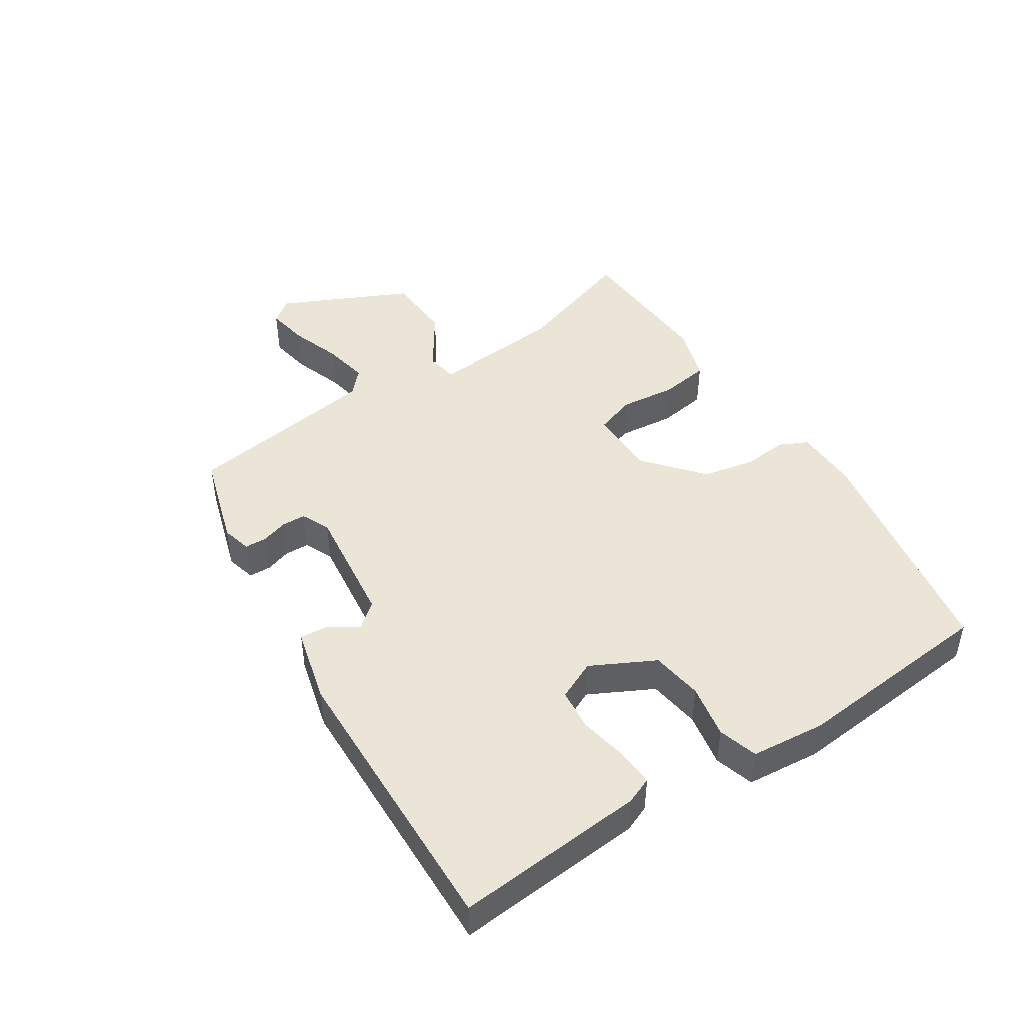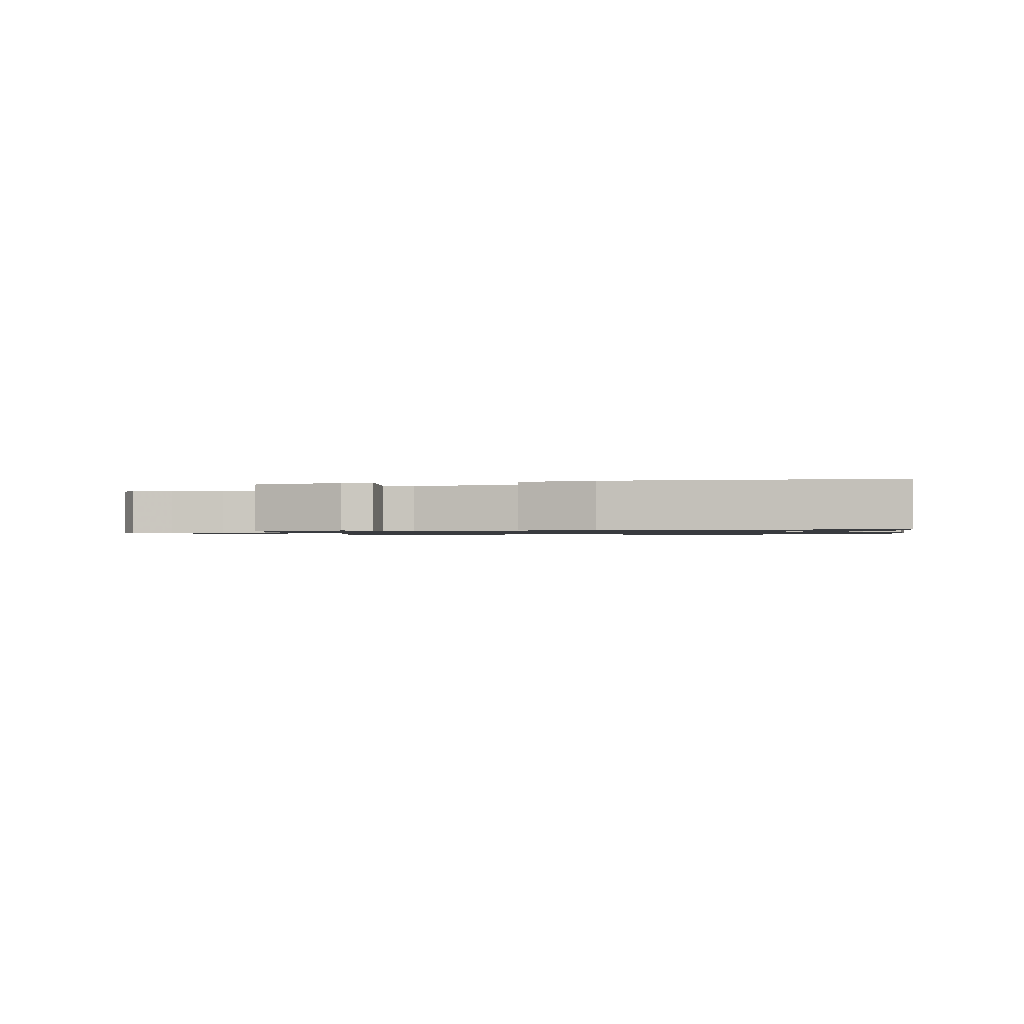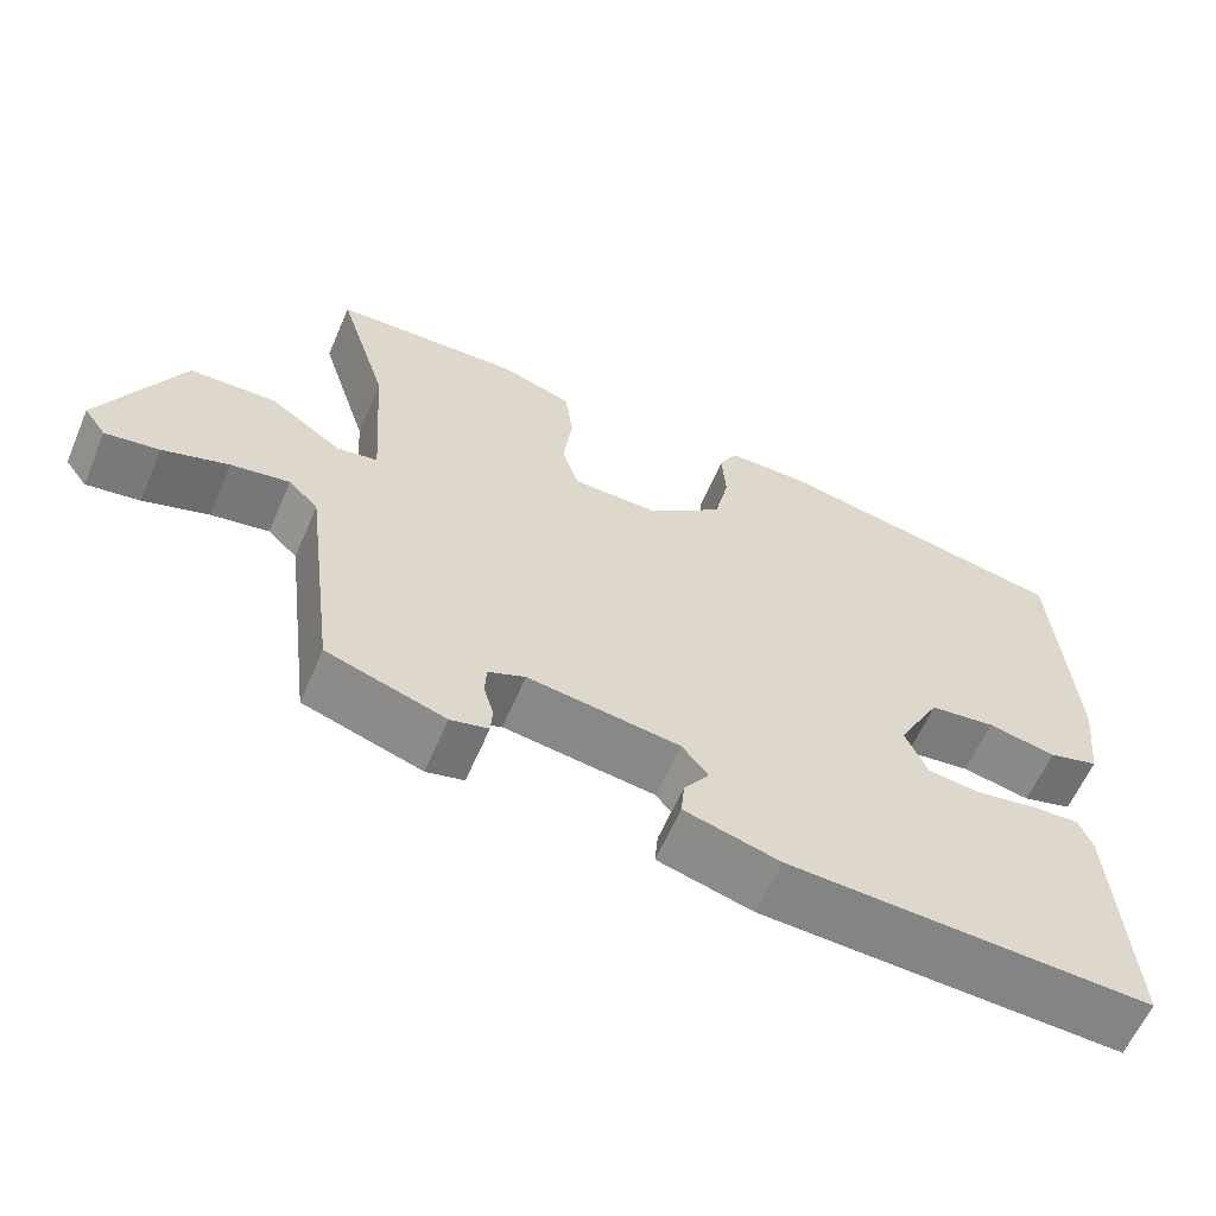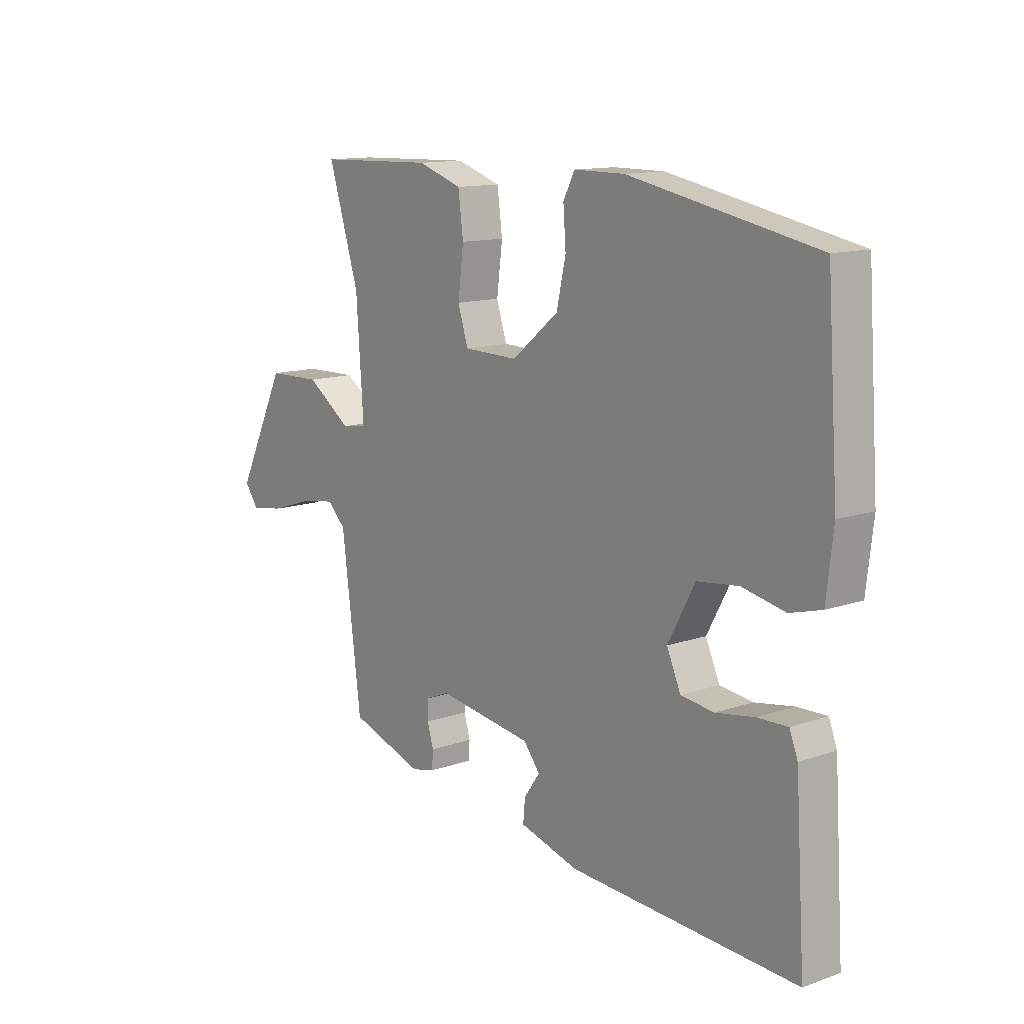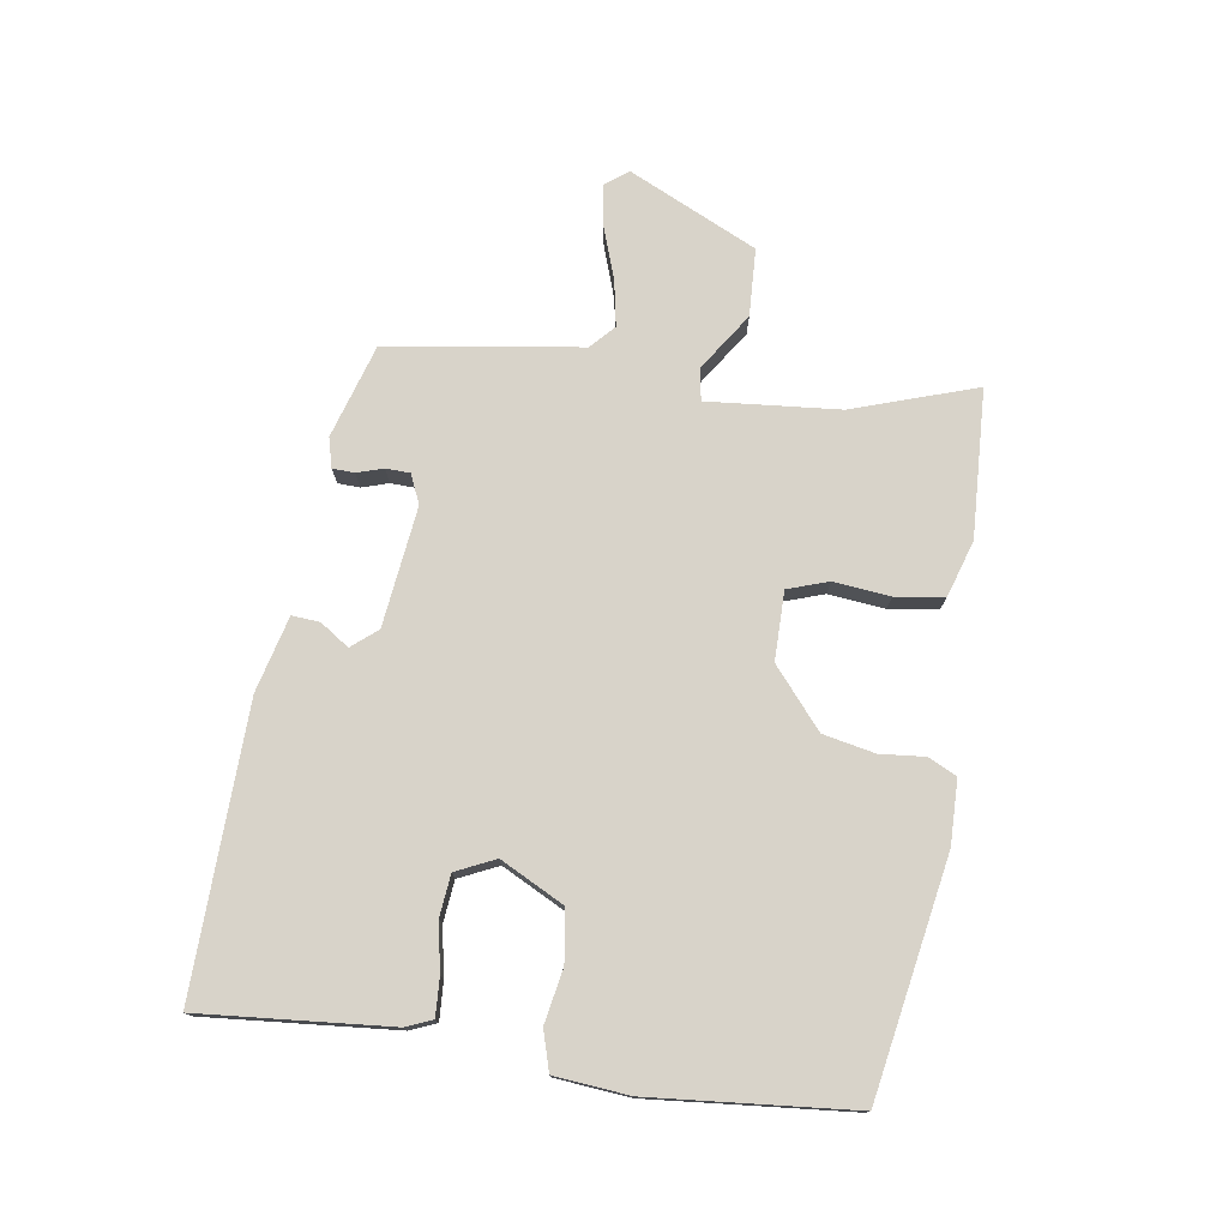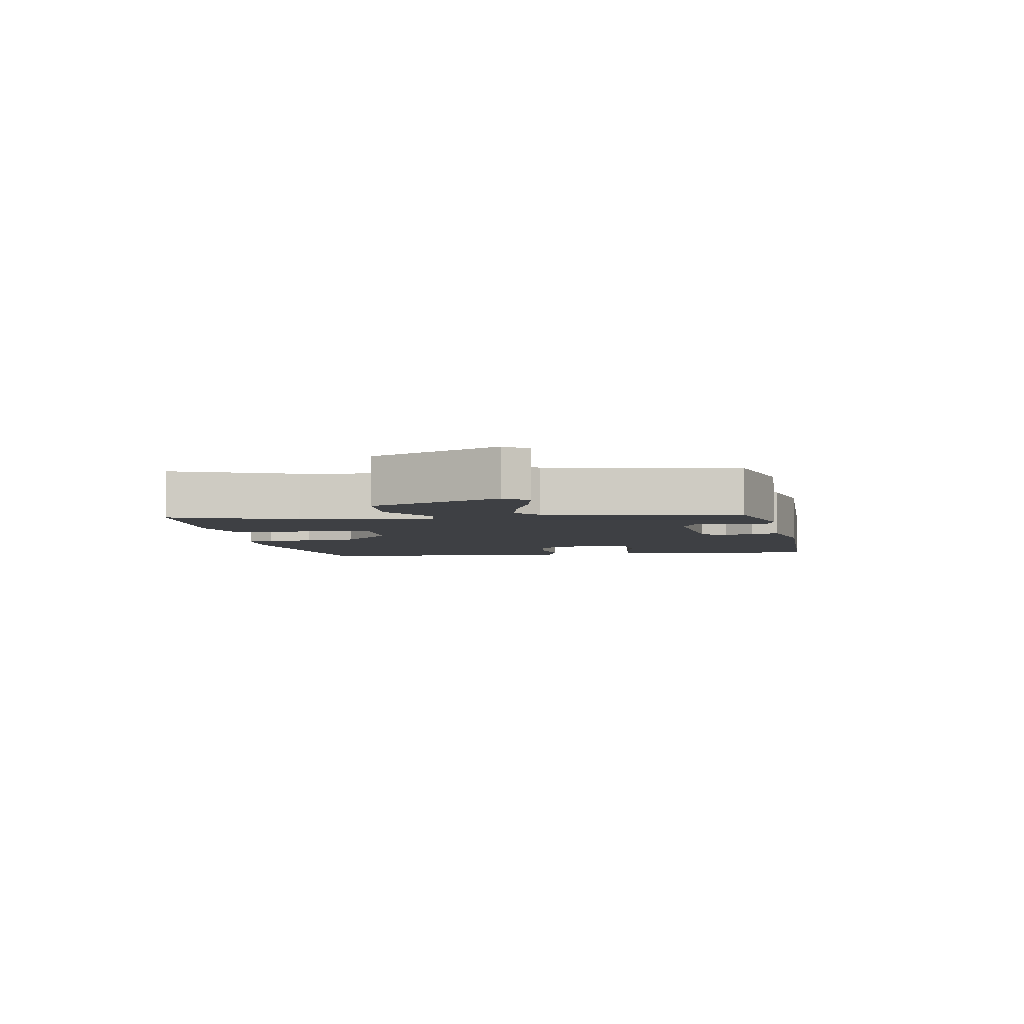
<metadata>
{"format":"obj","ext":"obj","renderer":"f3d","projection":"perspective","resolution":1024,"background":"white","views":[{"elev":45.7,"azim":-124.1,"up":"+Y"},{"elev":-1.1,"azim":-172.3,"up":"+Y"},{"elev":-60.8,"azim":156.8,"up":"+Z"},{"elev":12.8,"azim":-128.7,"up":"+Z"},{"elev":75.9,"azim":-82.5,"up":"+Y"},{"elev":-4.6,"azim":96.7,"up":"+Y"}]}
</metadata>
<code>
v 0.545 0.07 0.462
v 0.485 0.07 0.27
v 0.471 0.07 0.065
v 0.52 0.07 0.057
v 0.608 0.07 0.118
v 0.713 0.07 0.115
v 0.81 0.07 -0.081
v 0.783 0.07 -0.118
v 0.718 0.07 -0.108
v 0.638 0.07 -0.082
v 0.567 0.07 -0.07
v 0.531 0.07 -0.105
v 0.493 0.07 -0.405
v 0.349 0.07 -0.452
v 0.303 0.07 -0.441
v 0.301 0.07 -0.407
v 0.313 0.07 -0.366
v 0.311 0.07 -0.329
v 0.266 0.07 -0.31
v 0.081 0.07 -0.336
v 0.049 0.07 -0.376
v 0.08 0.07 -0.42
v 0.084 0.07 -0.463
v -0.032 0.07 -0.495
v -0.473 0.07 -0.515
v -0.454 0.07 -0.222
v -0.438 0.07 -0.181
v -0.38 0.07 -0.183
v -0.305 0.07 -0.196
v -0.241 0.07 -0.188
v -0.214 0.07 -0.127
v -0.266 0.07 -0.03
v -0.346 0.07 -0.02
v -0.429 0.07 -0.037
v -0.49 0.07 -0.02
v -0.503 0.07 0.094
v -0.481 0.07 0.407
v -0.12 0.07 0.478
v -0.021 0.07 0.478
v 0.001 0.07 0.435
v -0.004 0.07 0.366
v 0.014 0.07 0.286
v 0.105 0.07 0.212
v 0.211 0.07 0.214
v 0.231 0.07 0.277
v 0.22 0.07 0.364
v 0.23 0.07 0.44
v 0.316 0.07 0.469
v 0.545 0 0.462
v 0.485 0 0.27
v 0.471 0 0.065
v 0.52 0 0.057
v 0.608 0 0.118
v 0.713 0 0.115
v 0.81 0 -0.081
v 0.783 0 -0.118
v 0.718 0 -0.108
v 0.638 0 -0.082
v 0.567 0 -0.07
v 0.531 0 -0.105
v 0.493 0 -0.405
v 0.349 0 -0.452
v 0.303 0 -0.441
v 0.301 0 -0.407
v 0.313 0 -0.366
v 0.311 0 -0.329
v 0.266 0 -0.31
v 0.081 0 -0.336
v 0.049 0 -0.376
v 0.08 0 -0.42
v 0.084 0 -0.463
v -0.032 0 -0.495
v -0.473 0 -0.515
v -0.454 0 -0.222
v -0.438 0 -0.181
v -0.38 0 -0.183
v -0.305 0 -0.196
v -0.241 0 -0.188
v -0.214 0 -0.127
v -0.266 0 -0.03
v -0.346 0 -0.02
v -0.429 0 -0.037
v -0.49 0 -0.02
v -0.503 0 0.094
v -0.481 0 0.407
v -0.12 0 0.478
v -0.021 0 0.478
v 0.001 0 0.435
v -0.004 0 0.366
v 0.014 0 0.286
v 0.105 0 0.212
v 0.211 0 0.214
v 0.231 0 0.277
v 0.22 0 0.364
v 0.23 0 0.44
v 0.316 0 0.469
f 48 1 2
f 47 48 2
f 46 47 2
f 45 46 2
f 44 45 2 3
f 43 44 3
f 39 40 41
f 38 39 41
f 37 38 41
f 36 37 41
f 35 36 41
f 34 35 41
f 33 34 41
f 32 33 41 42
f 31 32 42 43
f 27 28 29
f 26 27 29
f 25 26 29
f 24 25 29
f 23 24 29
f 22 23 29
f 21 22 29
f 20 21 29 30
f 31 43 3
f 30 31 3
f 20 30 3
f 19 20 3
f 15 16 17
f 14 15 17
f 13 14 17
f 12 13 17
f 8 9 10
f 7 8 10
f 6 7 10
f 5 6 10
f 4 5 10
f 4 10 11
f 18 19 3 4
f 12 17 18 4
f 4 11 12
f 50 49 96
f 50 96 95
f 50 95 94
f 50 94 93
f 51 50 93 92
f 51 92 91
f 89 88 87
f 89 87 86
f 89 86 85
f 89 85 84
f 89 84 83
f 89 83 82
f 89 82 81
f 90 89 81 80
f 91 90 80 79
f 77 76 75
f 77 75 74
f 77 74 73
f 77 73 72
f 77 72 71
f 77 71 70
f 77 70 69
f 78 77 69 68
f 51 91 79
f 51 79 78
f 51 78 68
f 51 68 67
f 65 64 63
f 65 63 62
f 65 62 61
f 65 61 60
f 58 57 56
f 58 56 55
f 58 55 54
f 58 54 53
f 58 53 52
f 59 58 52
f 52 51 67 66
f 52 66 65 60
f 60 59 52
f 1 49 50 2
f 2 50 51 3
f 3 51 52 4
f 4 52 53 5
f 5 53 54 6
f 6 54 55 7
f 7 55 56 8
f 8 56 57 9
f 9 57 58 10
f 10 58 59 11
f 11 59 60 12
f 12 60 61 13
f 13 61 62 14
f 14 62 63 15
f 15 63 64 16
f 16 64 65 17
f 17 65 66 18
f 18 66 67 19
f 19 67 68 20
f 20 68 69 21
f 21 69 70 22
f 22 70 71 23
f 23 71 72 24
f 24 72 73 25
f 25 73 74 26
f 26 74 75 27
f 27 75 76 28
f 28 76 77 29
f 29 77 78 30
f 30 78 79 31
f 31 79 80 32
f 32 80 81 33
f 33 81 82 34
f 34 82 83 35
f 35 83 84 36
f 36 84 85 37
f 37 85 86 38
f 38 86 87 39
f 39 87 88 40
f 40 88 89 41
f 41 89 90 42
f 42 90 91 43
f 43 91 92 44
f 44 92 93 45
f 45 93 94 46
f 46 94 95 47
f 47 95 96 48
f 48 96 49 1

</code>
